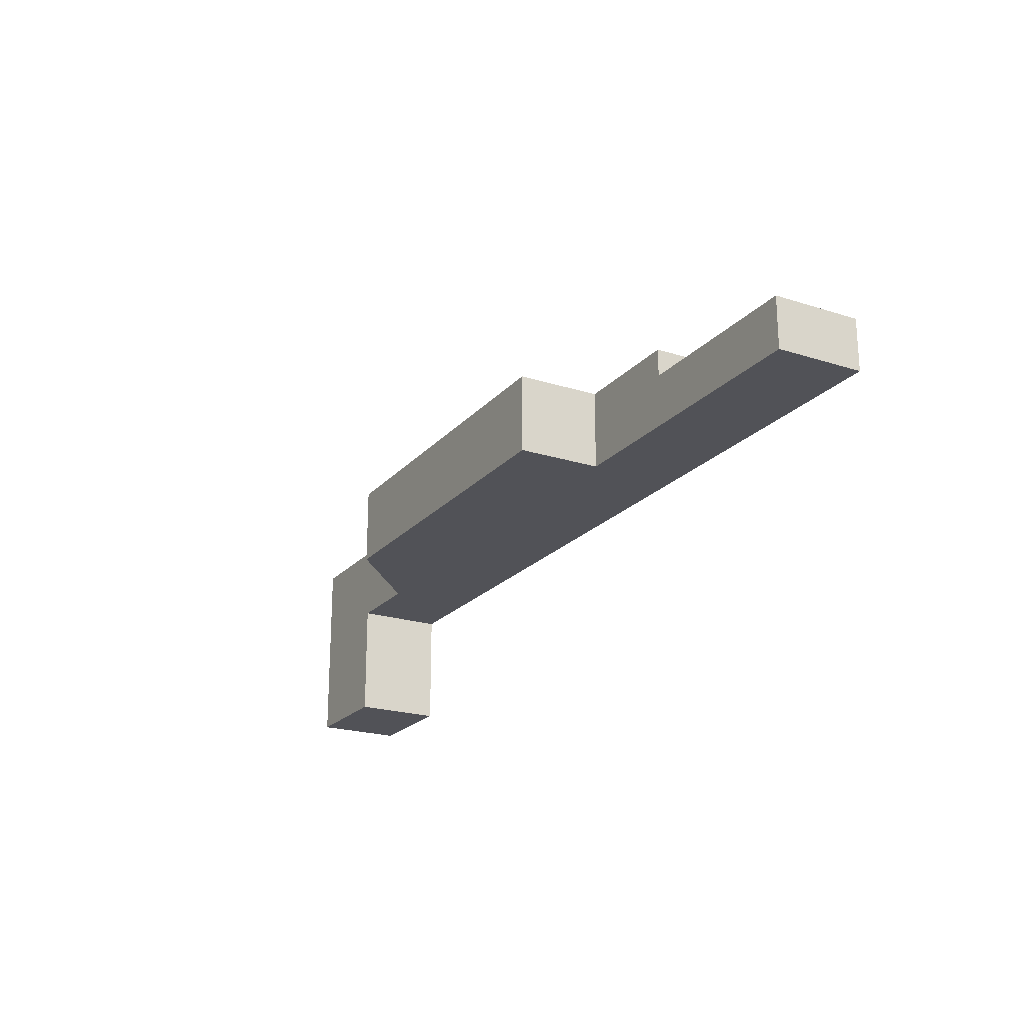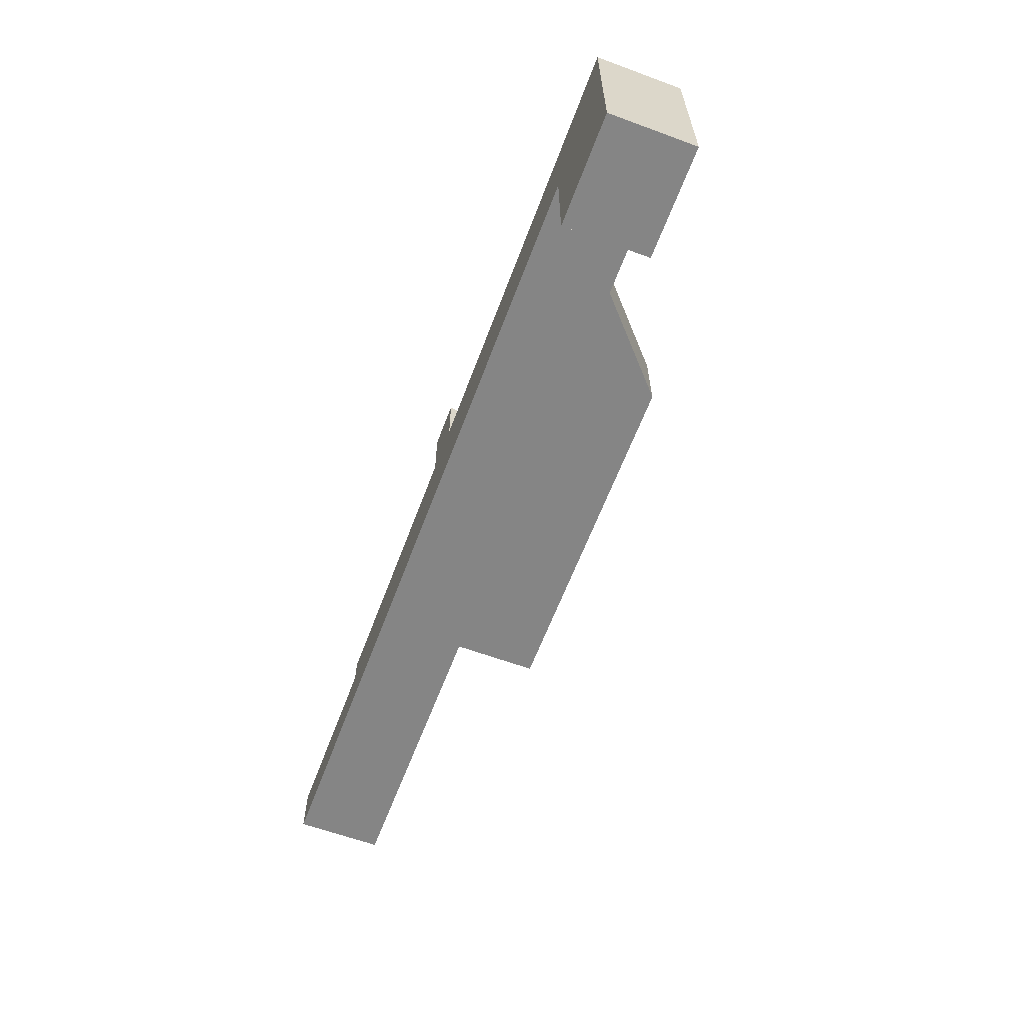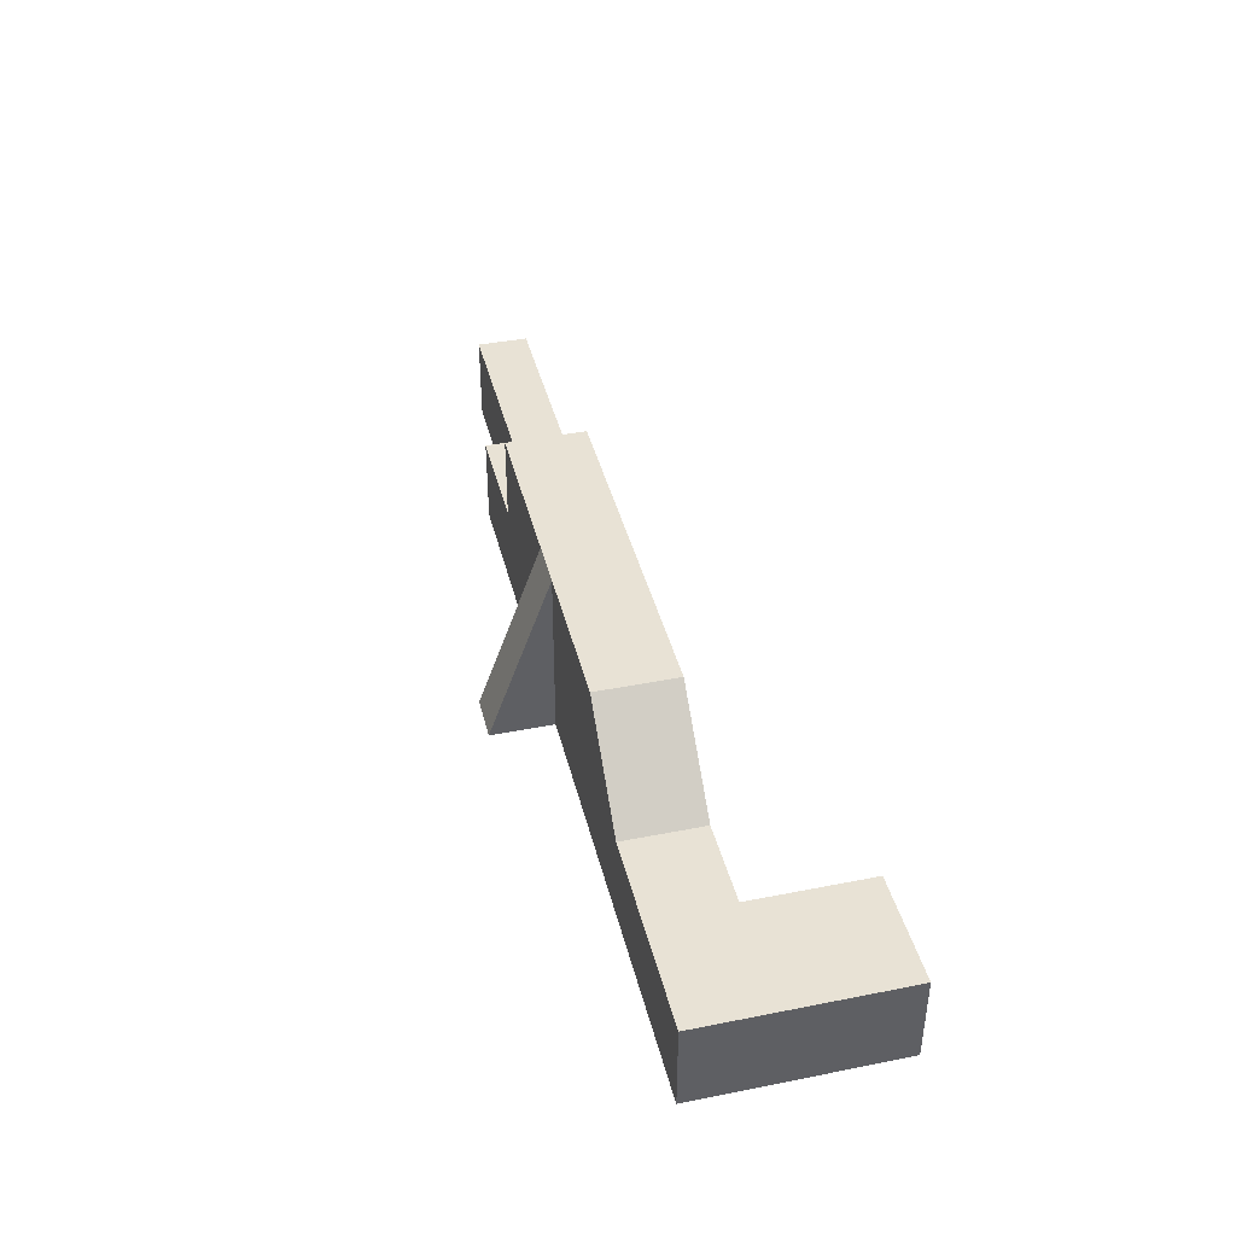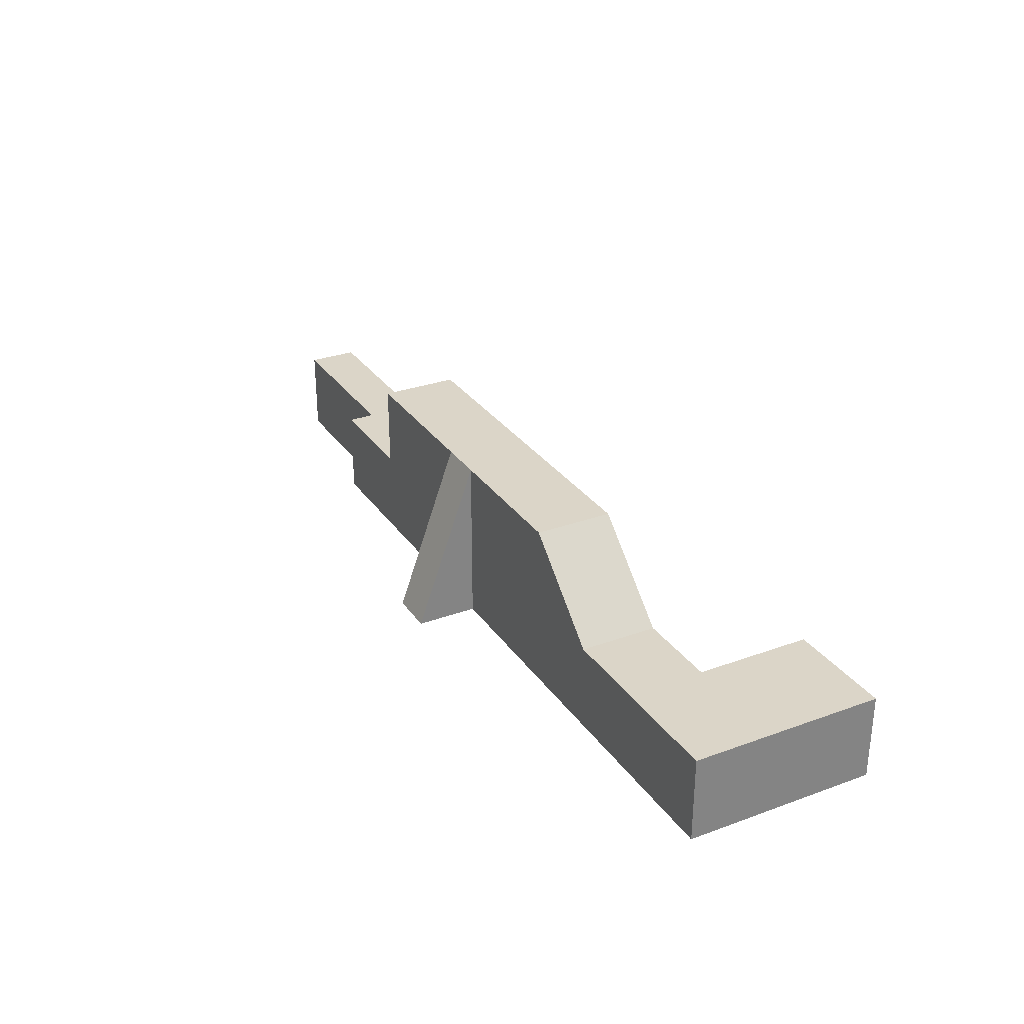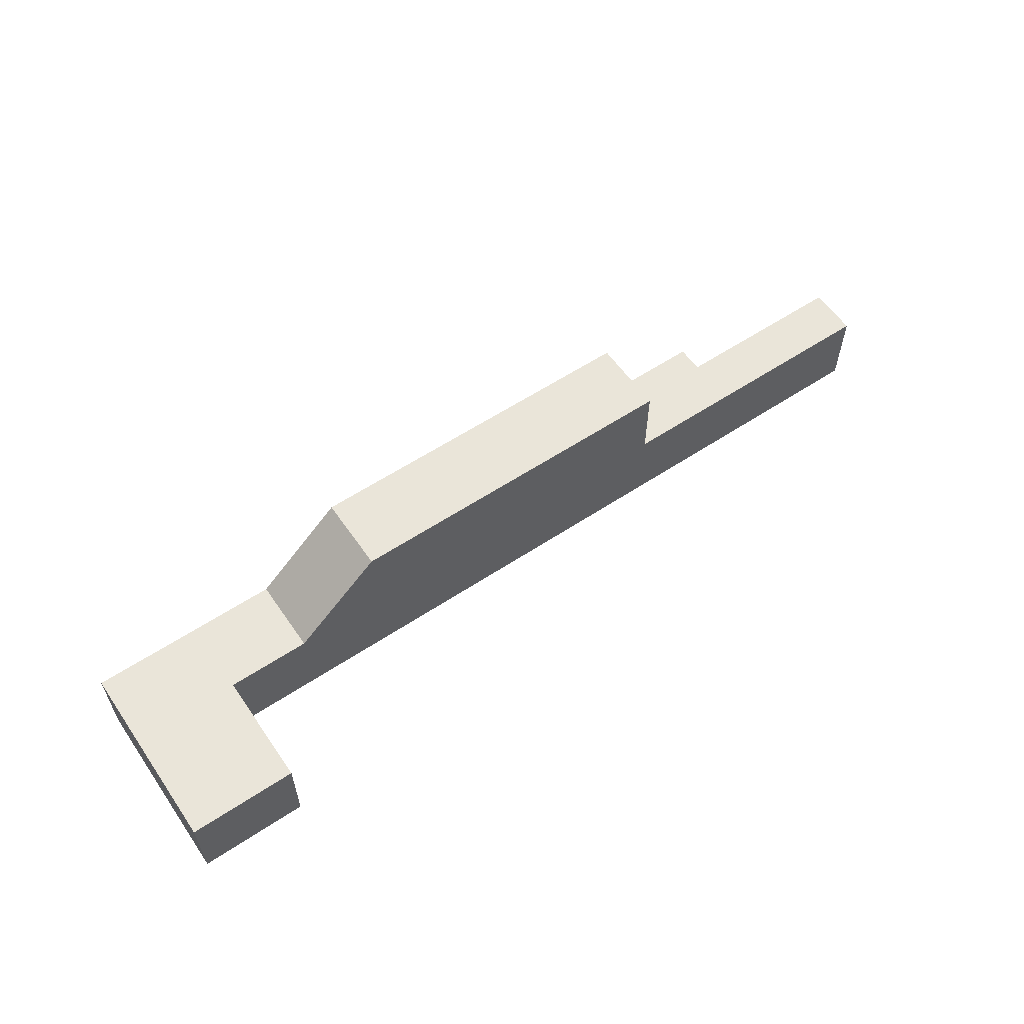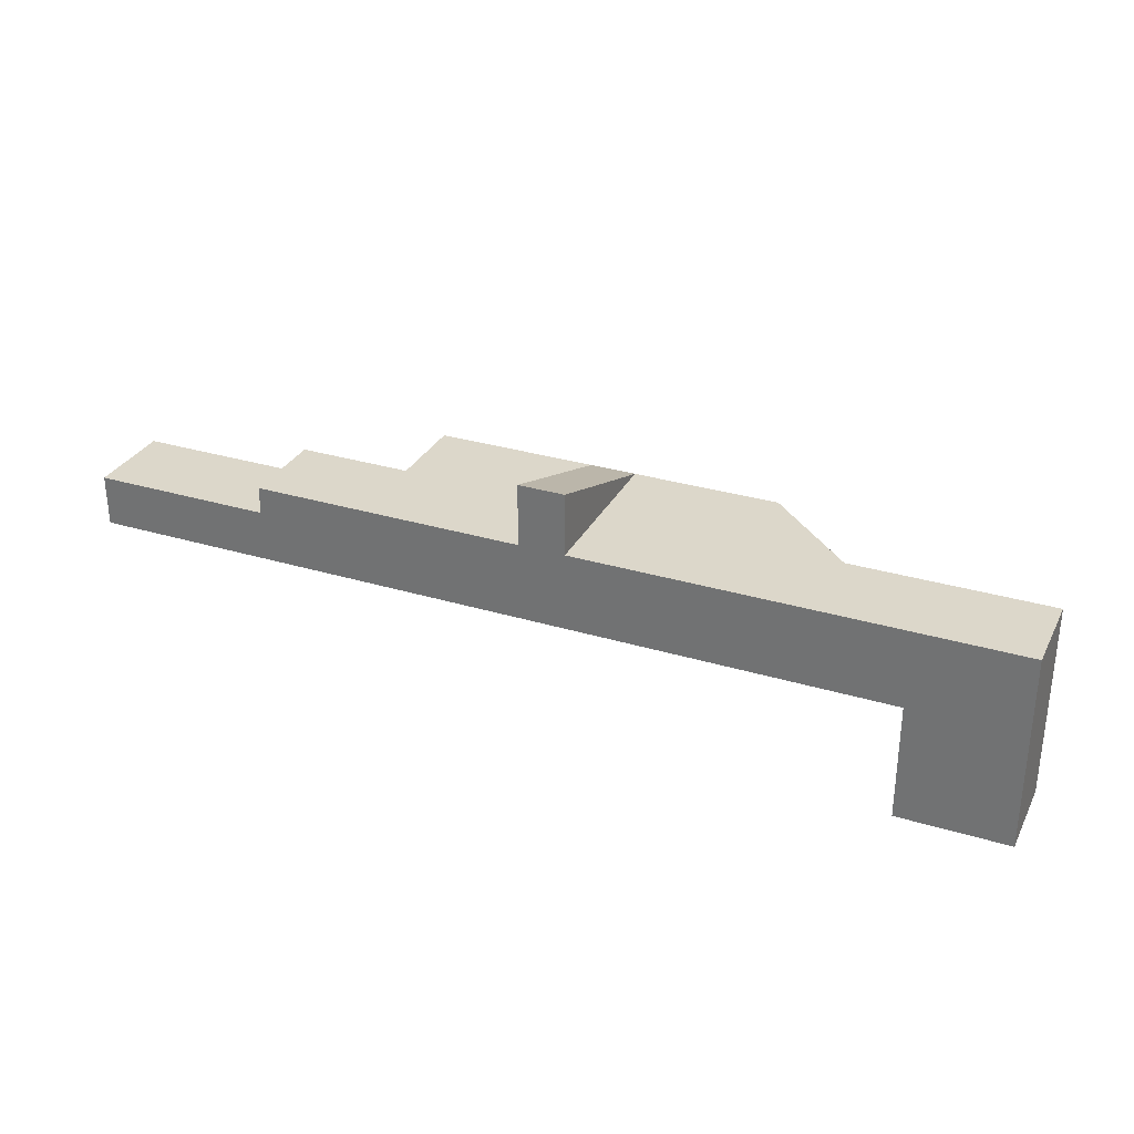
<metadata>
{"format":"obj","ext":"obj","renderer":"f3d","projection":"perspective","resolution":1024,"background":"white","views":[{"elev":-21.5,"azim":60.6,"up":"+Y"},{"elev":-61.8,"azim":-110.5,"up":"+Y"},{"elev":40.7,"azim":-103.6,"up":"+Z"},{"elev":29.6,"azim":-118.1,"up":"+Z"},{"elev":58.4,"azim":-34.4,"up":"+Z"},{"elev":30.7,"azim":-156.5,"up":"+Y"}]}
</metadata>
<code>
v -8.63 3.45 0.614
v -8.63 4 0.614
v -10 4 0.614
v -10 2.625 0.614
v -9.225 2.625 0.614
v -9.225 3.45 0.614
v -4.736 3.809 0
v -4.736 4 0
v -4.736 4 0.614
v -4.736 3.809 0.614
v -4.736 4 0
v -4.736 3.809 0
v -3.47 3.809 0
v -3.47 3.45 0
v -9.225 3.45 0
v -9.225 2.625 0
v -10 2.625 0
v -10 4 0
v -6.98 4 0
v -6.98 4.436 0
v -6.656 4.436 0
v -6.656 4 0
v -10 2.625 0
v -9.225 2.625 0
v -9.225 2.625 0.614
v -10 2.625 0.614
v -3.47 3.45 0
v -3.47 3.809 0
v -3.47 3.809 0.614
v -3.47 3.45 0.614
v -9.225 3.45 0
v -3.47 3.45 0
v -3.47 3.45 0.614
v -5.53 3.45 0.614
v -5.53 3.45 1.197
v -8.002 3.45 1.197
v -8.63 3.45 0.614
v -9.225 3.45 0.614
v -3.47 3.809 0
v -4.736 3.809 0
v -4.736 3.809 0.614
v -3.47 3.809 0.614
v -9.225 2.625 0
v -9.225 3.45 0
v -9.225 3.45 0.614
v -9.225 2.625 0.614
v -10 4 0
v -10 2.625 0
v -10 2.625 0.614
v -10 4 0.614
v -6.98 4 1.197
v -6.98 4.436 0
v -6.98 4 0
v -6.98 4 1.197
v -6.98 4 0
v -10 4 0
v -10 4 0.614
v -8.63 4 0.614
v -8.002 4 1.197
v -6.656 4.436 0
v -6.656 4 1.197
v -6.656 4 0
v -6.656 4 1.197
v -6.656 4.436 0
v -6.98 4.436 0
v -6.98 4 1.197
v -6.656 4 0
v -6.656 4 1.197
v -5.53 4 1.197
v -5.53 4 0.614
v -4.736 4 0.614
v -4.736 4 0
v -8.63 3.45 0.614
v -8.002 3.45 1.197
v -8.002 4 1.197
v -8.63 4 0.614
v -5.53 3.45 1.197
v -5.53 4 1.197
v -6.656 4 1.197
v -6.98 4 1.197
v -8.002 4 1.197
v -8.002 3.45 1.197
v -5.53 3.45 0.614
v -5.53 4 0.614
v -5.53 4 1.197
v -5.53 3.45 1.197
v -5.53 4 0.614
v -5.53 3.45 0.614
v -3.47 3.45 0.614
v -3.47 3.809 0.614
v -4.736 3.809 0.614
v -4.736 4 0.614
f 1 2 6
f 6 2 3
f 6 3 4
f 4 5 6
f 7 8 10
f 10 8 9
f 11 12 22
f 22 12 15
f 22 15 19
f 19 15 18
f 18 15 17
f 17 15 16
f 13 14 12
f 12 14 15
f 20 21 19
f 19 21 22
f 23 24 26
f 26 24 25
f 27 28 30
f 30 28 29
f 32 34 31
f 31 34 37
f 31 37 38
f 32 33 34
f 35 36 34
f 34 36 37
f 39 40 42
f 42 40 41
f 43 44 46
f 46 44 45
f 47 48 50
f 50 48 49
f 51 52 53
f 59 54 58
f 58 54 55
f 58 55 56
f 56 57 58
f 60 61 62
f 63 64 66
f 66 64 65
f 72 67 70
f 70 67 68
f 70 68 69
f 70 71 72
f 73 74 76
f 76 74 75
f 78 79 77
f 77 79 82
f 82 79 80
f 82 80 81
f 83 84 86
f 86 84 85
f 92 87 91
f 91 87 88
f 91 88 89
f 89 90 91

</code>
